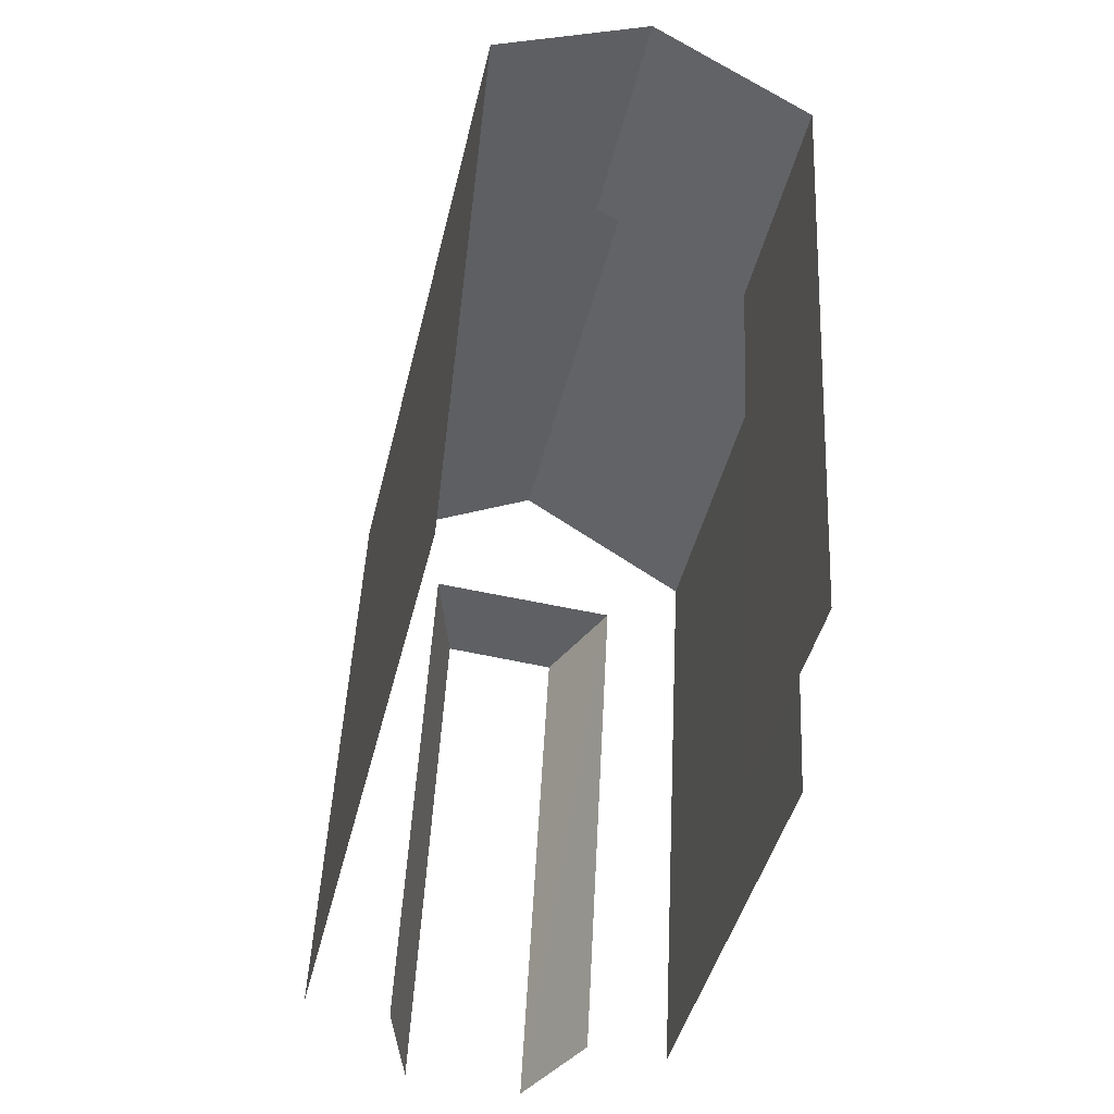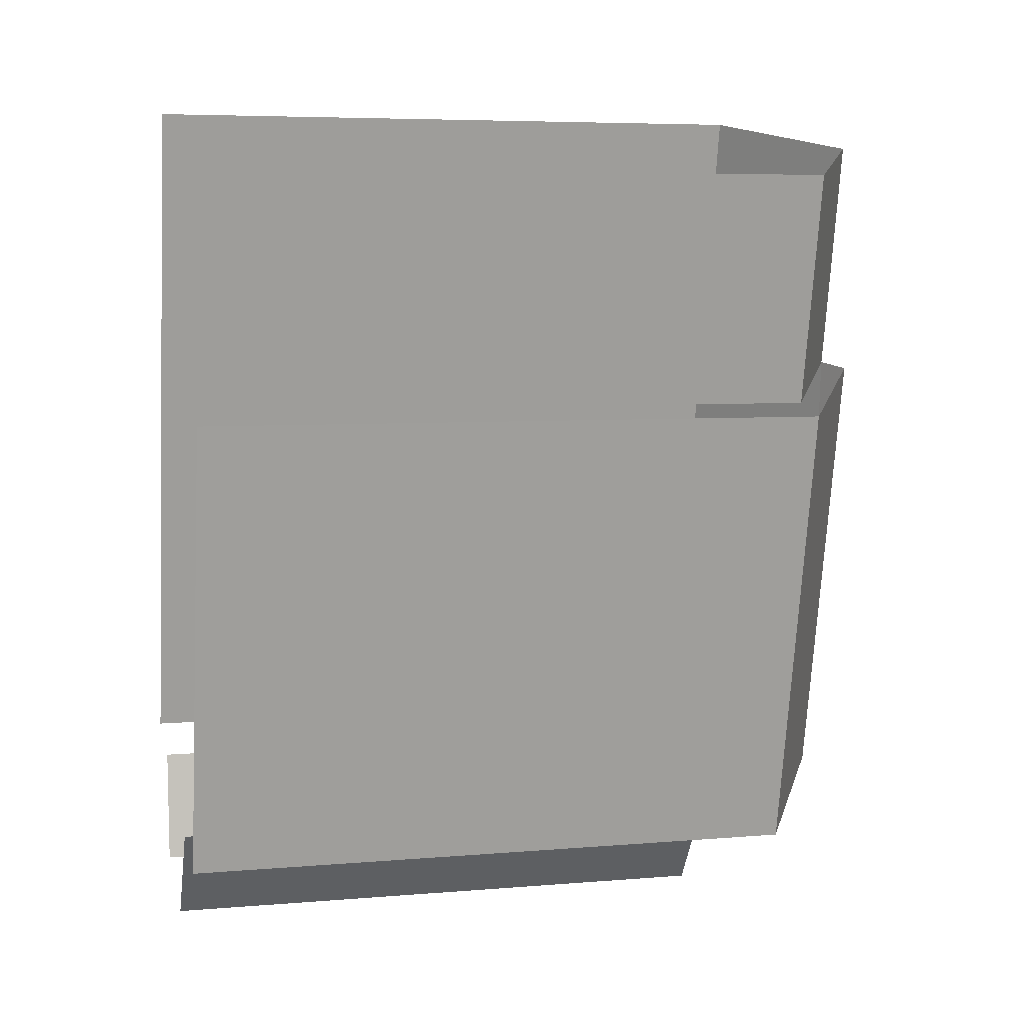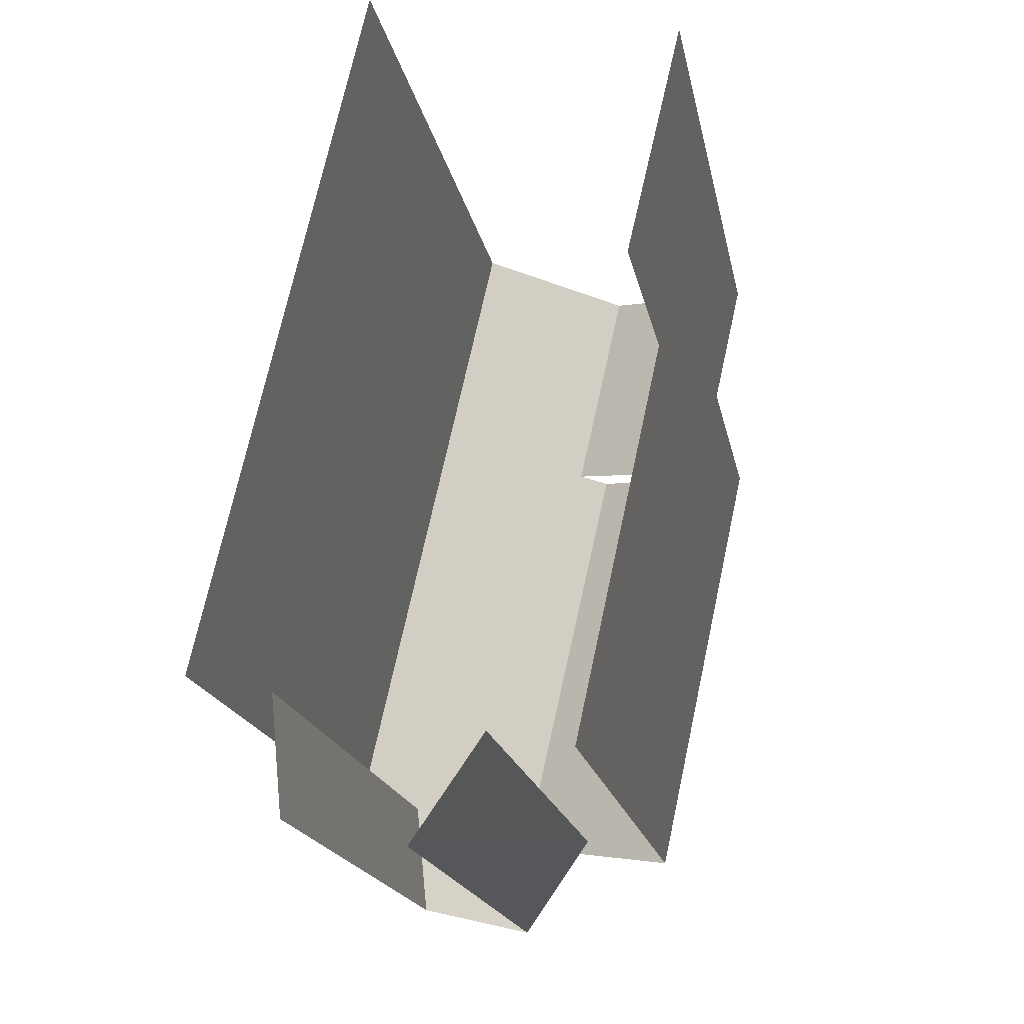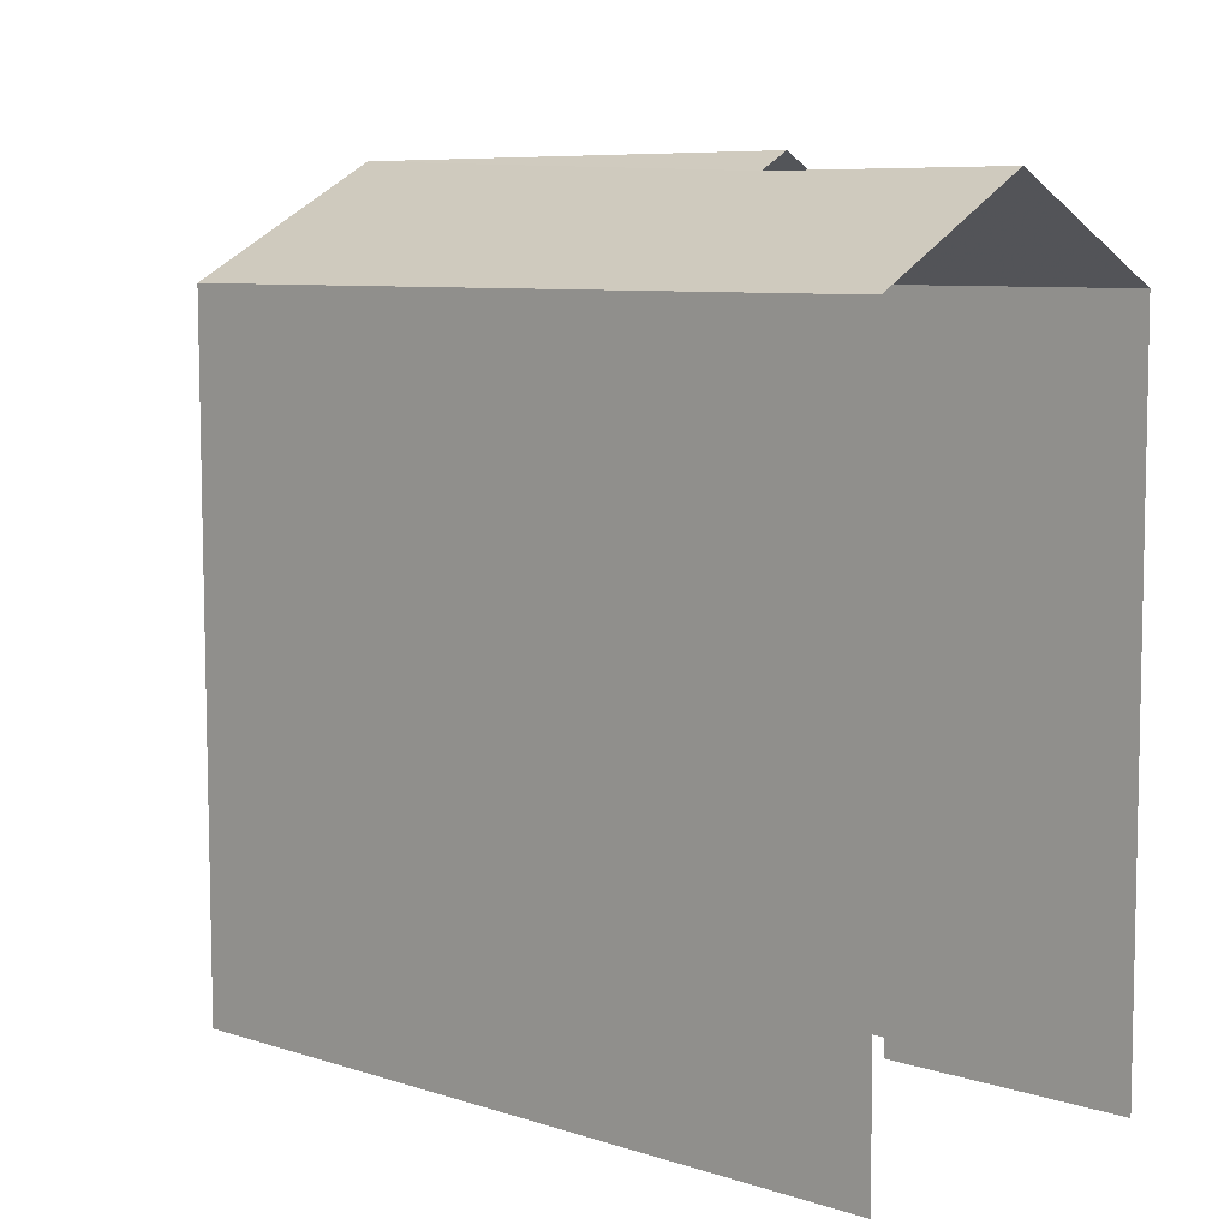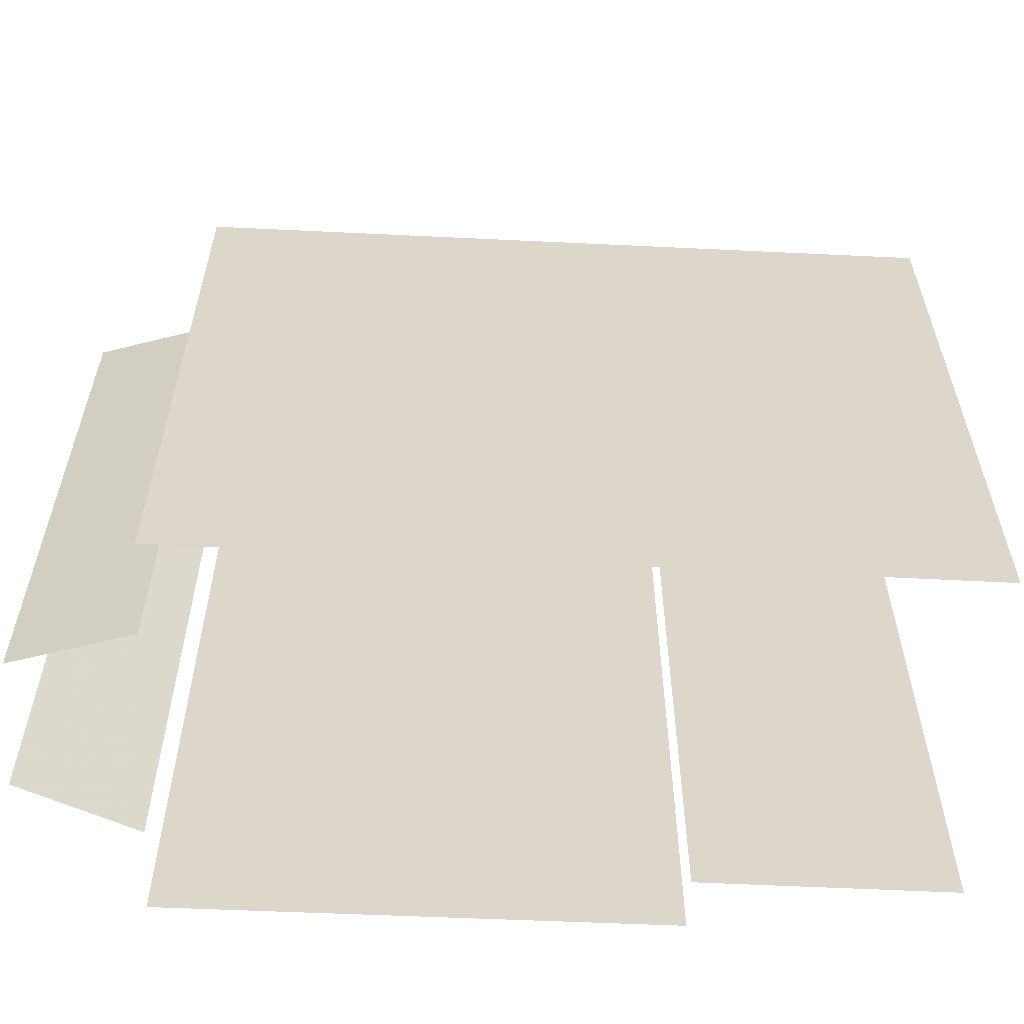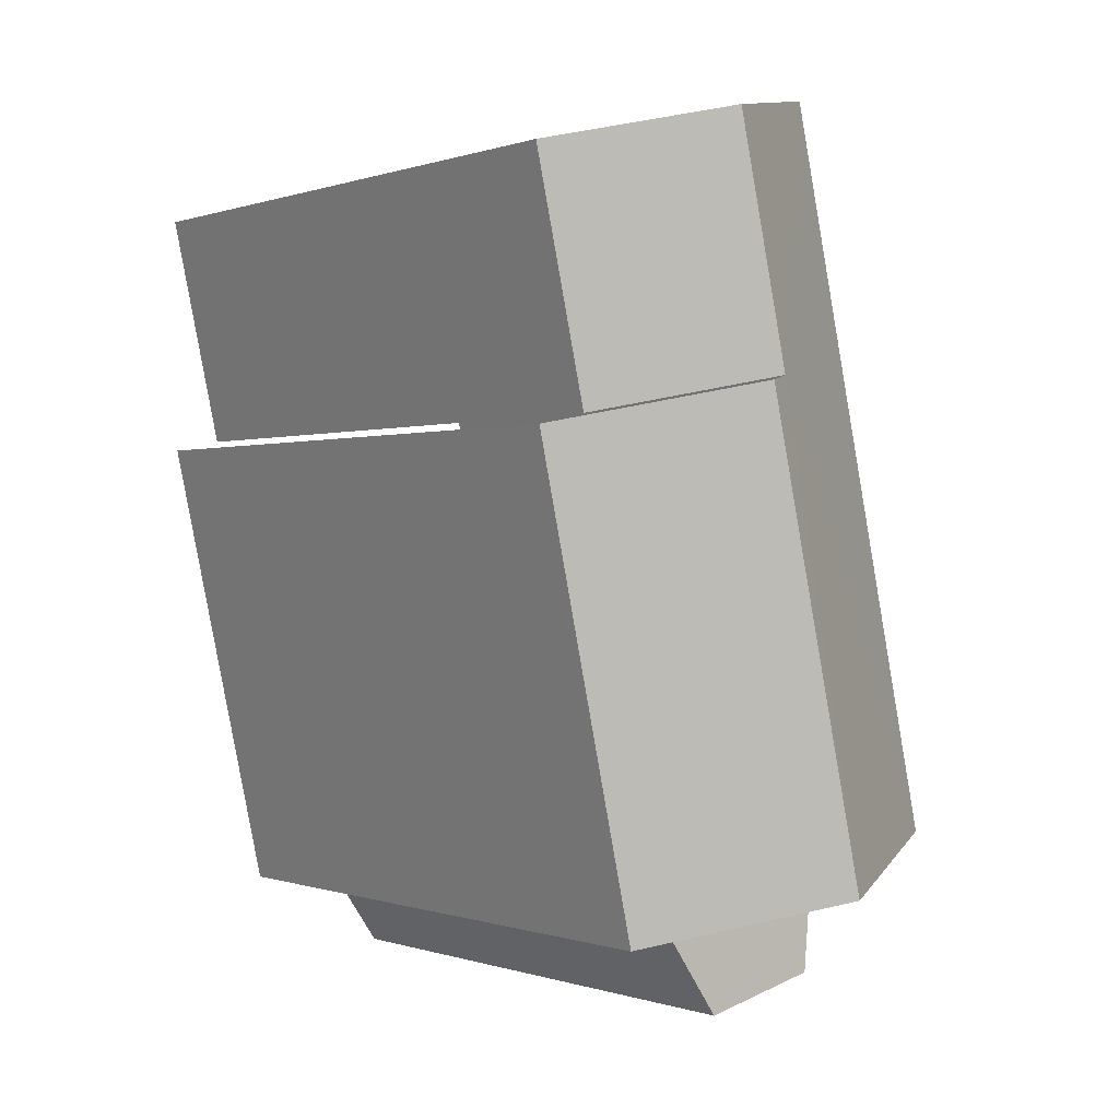
<metadata>
{"format":"obj","ext":"obj","renderer":"f3d","projection":"perspective","resolution":1024,"background":"white","views":[{"elev":48.0,"azim":-177.1,"up":"+Y"},{"elev":6.3,"azim":-104.2,"up":"+Y"},{"elev":-18.6,"azim":-169.1,"up":"+Y"},{"elev":7.4,"azim":146.1,"up":"+Z"},{"elev":-59.8,"azim":99.8,"up":"+Z"},{"elev":-0.1,"azim":-38.2,"up":"+Y"}]}
</metadata>
<code>
v -3.113e+05 4.321e+04 6.837
v -3.113e+05 4.321e+04 6.837
v -3.113e+05 4.32e+04 6.833
v -3.113e+05 4.32e+04 6.832
v -3.113e+05 4.32e+04 6.833
v -3.113e+05 4.321e+04 6.834
v -3.113e+05 4.32e+04 6.833
v -3.113e+05 4.322e+04 6.84
v -3.113e+05 4.322e+04 6.841
v -3.113e+05 4.321e+04 6.835
v -3.113e+05 4.321e+04 18.23
v -3.113e+05 4.321e+04 18.23
v -3.113e+05 4.321e+04 17.99
v -3.113e+05 4.321e+04 16.63
v -3.113e+05 4.322e+04 16.64
v -3.113e+05 4.322e+04 17.99
v -3.113e+05 4.321e+04 16.63
v -3.113e+05 4.32e+04 16.63
v -3.113e+05 4.321e+04 16.64
v -3.113e+05 4.322e+04 16.64
v -3.113e+05 4.321e+04 15.75
v -3.113e+05 4.32e+04 15.75
v -3.113e+05 4.32e+04 15.75
v -3.113e+05 4.32e+04 15.75
f 1 2 3
f 4 5 6
f 3 2 5
f 7 4 6
f 2 8 9
f 10 2 9
f 6 2 10
f 5 2 6
f 23 4 7
f 23 22 4
f 9 8 15
f 15 20 16
f 15 8 20
f 2 1 19
f 13 19 11
f 11 19 17
f 19 1 17
f 6 10 21
f 24 3 5
f 12 24 21
f 18 3 24
f 21 10 14
f 18 24 12
f 12 21 14
f 11 12 13
f 12 14 13
f 13 15 16
f 13 14 15
f 11 17 18
f 12 11 18
f 19 16 20
f 19 13 16
f 21 22 23
f 21 24 22
f 2 20 8
f 2 19 20
f 17 1 3
f 18 17 3
f 21 23 7
f 6 21 7
f 24 4 22
f 24 5 4
f 10 15 14
f 10 9 15

</code>
